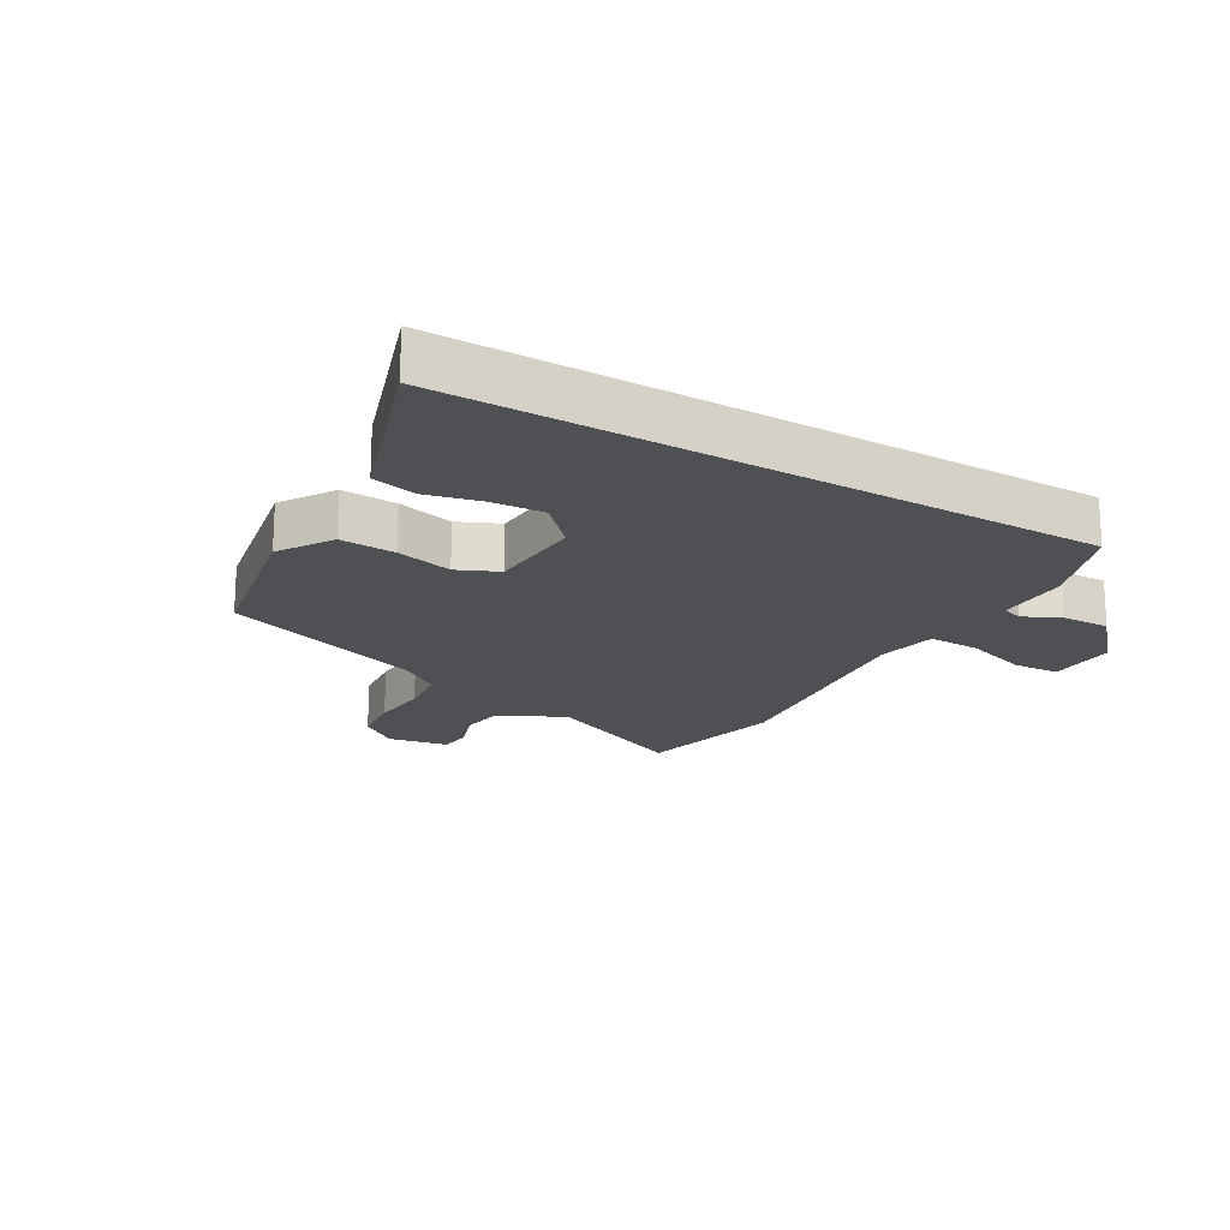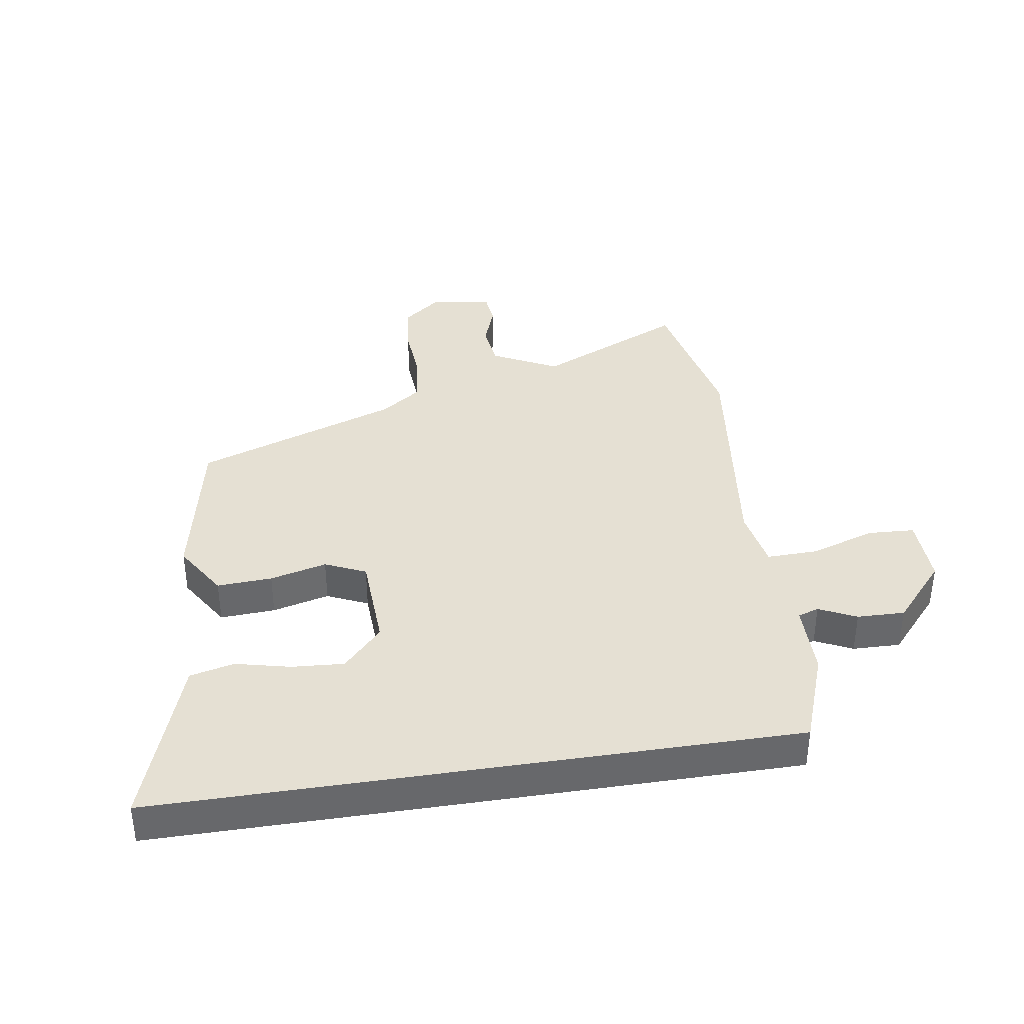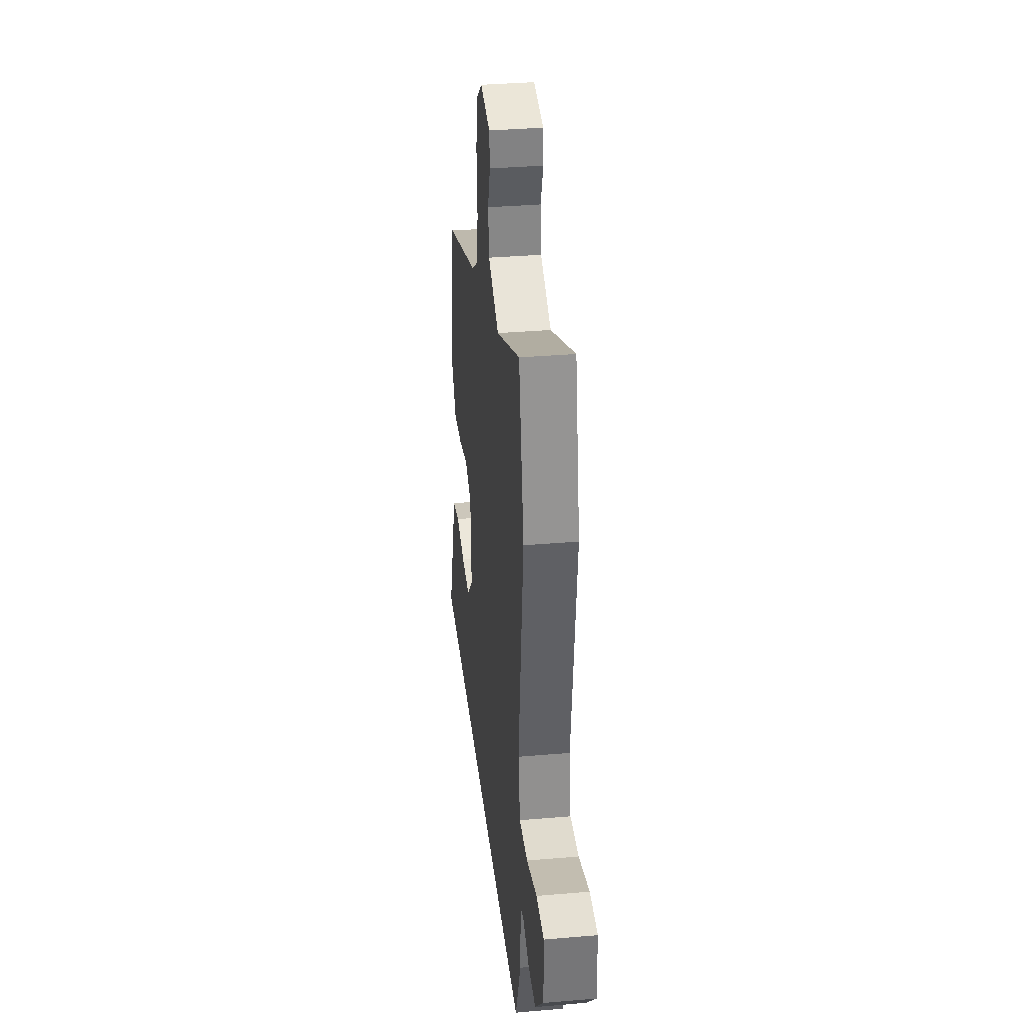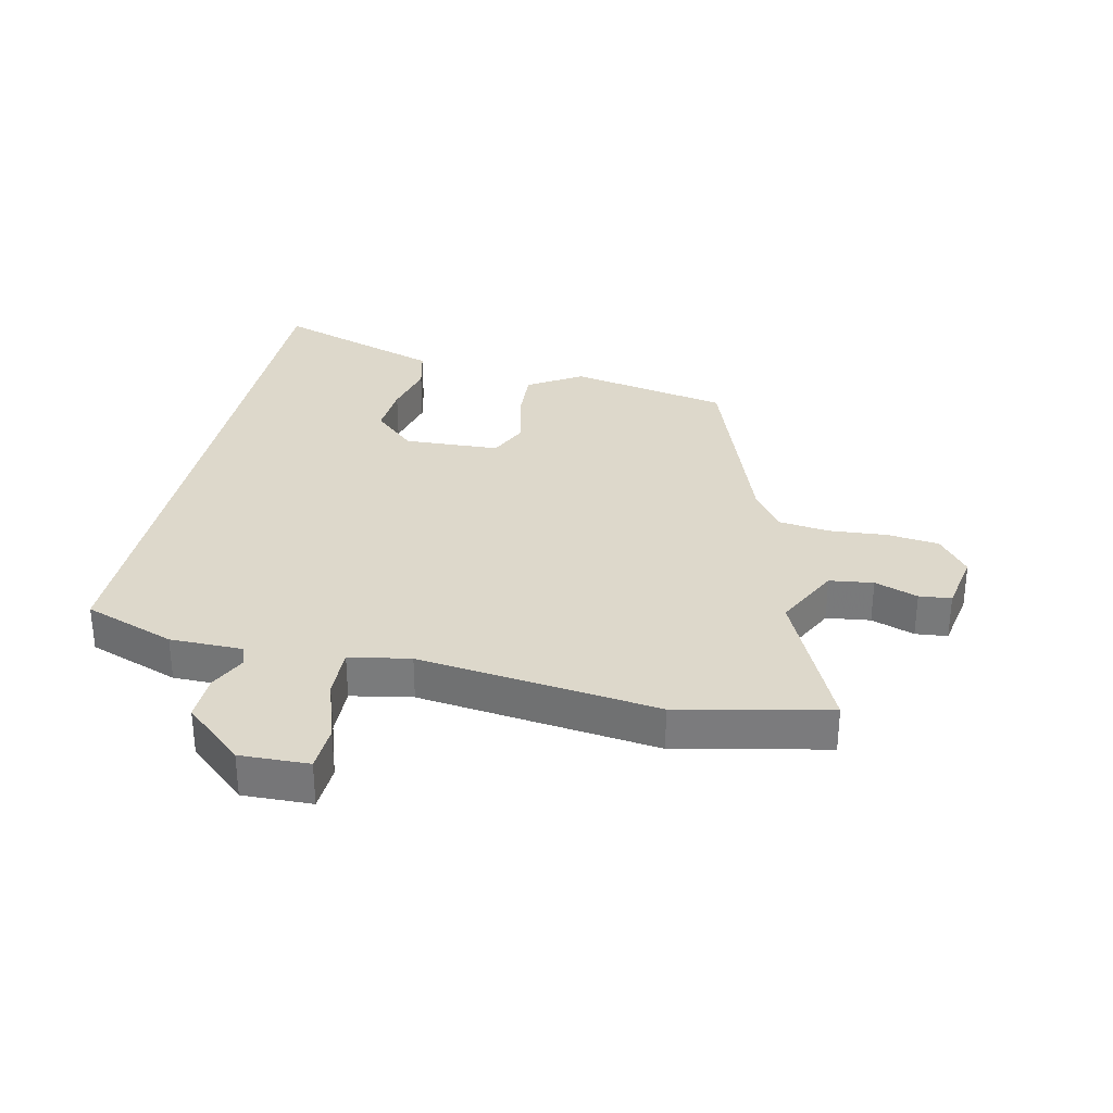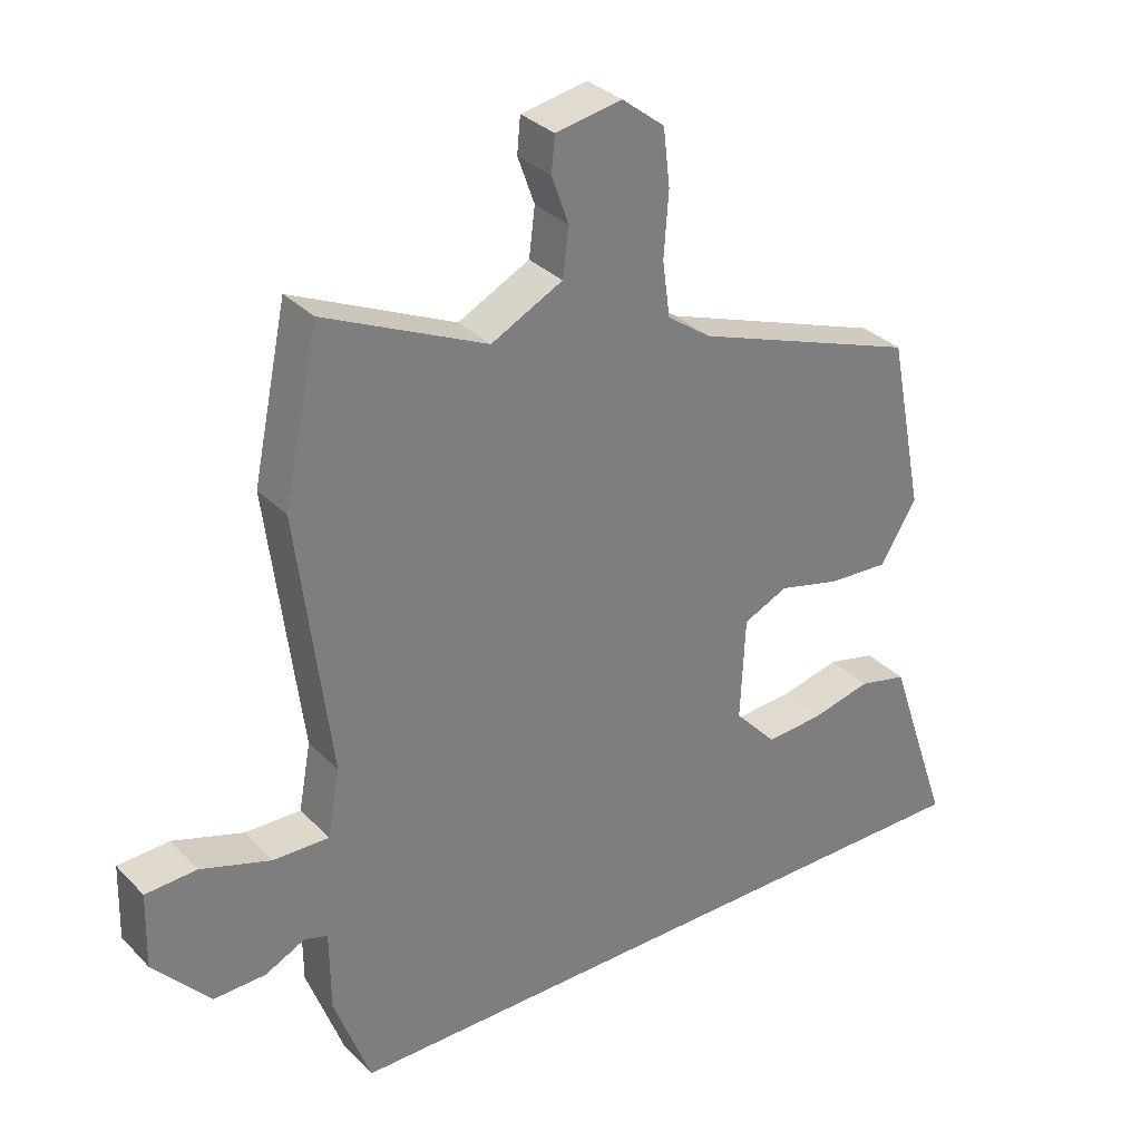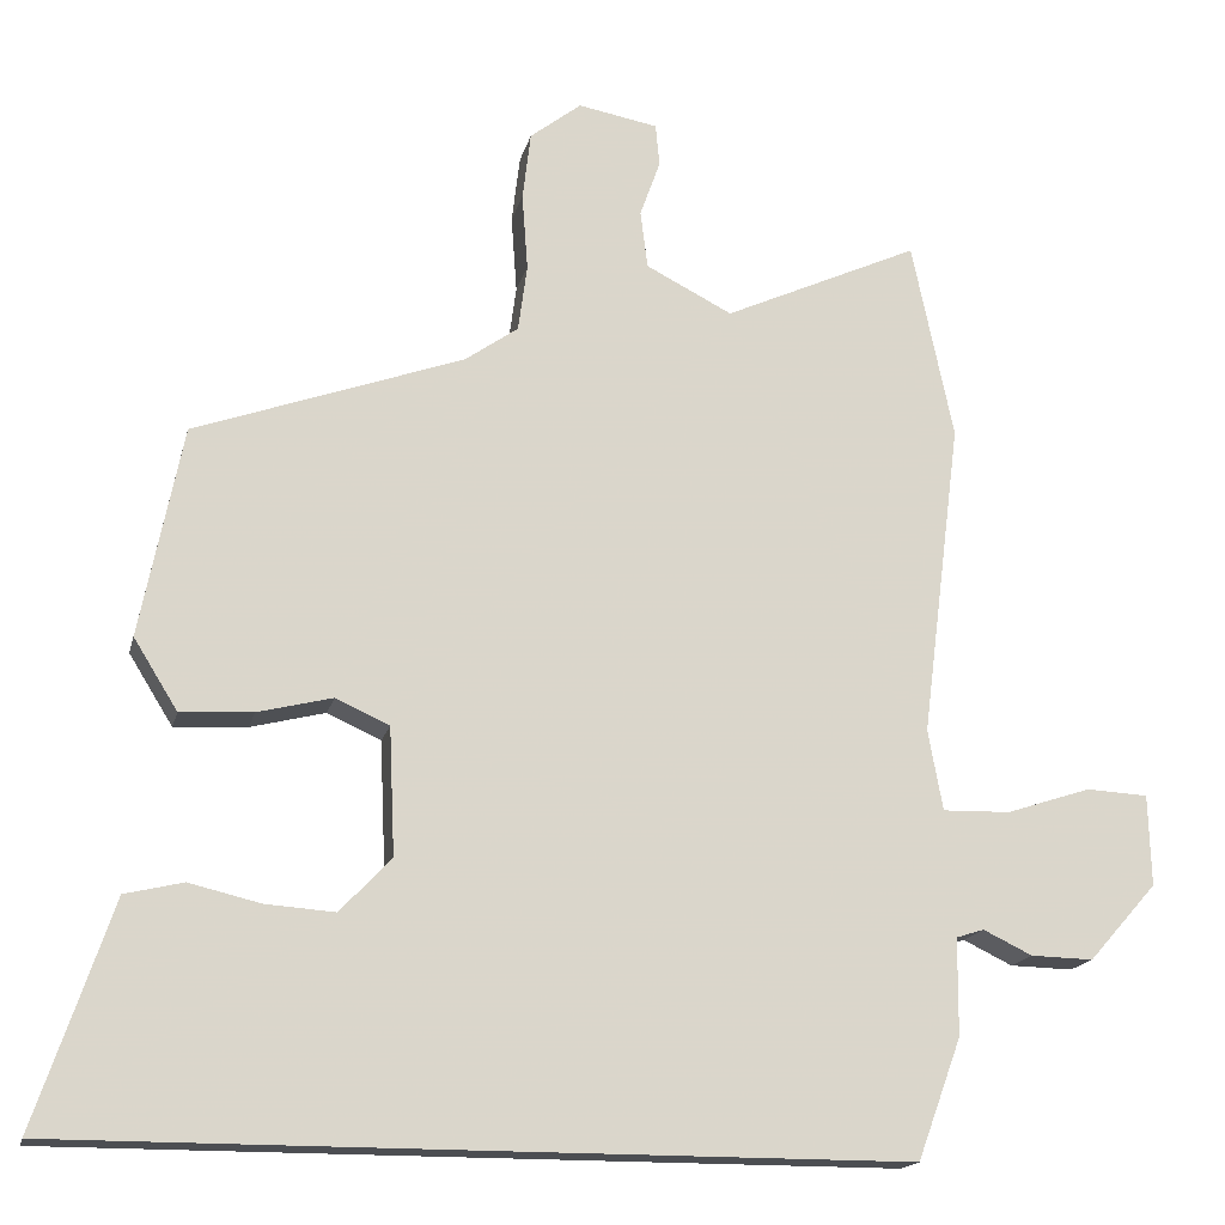
<metadata>
{"format":"obj","ext":"obj","renderer":"f3d","projection":"perspective","resolution":1024,"background":"white","views":[{"elev":-18.9,"azim":149.3,"up":"+Y"},{"elev":38.0,"azim":171.1,"up":"+Y"},{"elev":35.1,"azim":-96.5,"up":"+Z"},{"elev":31.4,"azim":-77.8,"up":"+Y"},{"elev":32.2,"azim":-36.0,"up":"+Z"},{"elev":-16.8,"azim":167.1,"up":"+Z"}]}
</metadata>
<code>
v 0.584 0.07 -0.5
v -0.444 0.07 -0.5
v -0.498 0.07 -0.352
v -0.499 0.07 -0.233
v -0.533 0.07 -0.222
v -0.593 0.07 -0.251
v -0.67 0.07 -0.253
v -0.754 0.07 -0.158
v -0.751 0.07 -0.046
v -0.675 0.07 -0.042
v -0.571 0.07 -0.076
v -0.488 0.07 -0.078
v -0.47 0.07 0.021
v -0.519 0.07 0.41
v -0.468 0.07 0.654
v -0.228 0.07 0.545
v -0.122 0.07 0.599
v -0.113 0.07 0.67
v -0.138 0.07 0.74
v -0.133 0.07 0.792
v -0.035 0.07 0.81
v 0.028 0.07 0.761
v 0.038 0.07 0.677
v 0.031 0.07 0.582
v 0.042 0.07 0.5
v 0.107 0.07 0.454
v 0.438 0.07 0.336
v 0.49 0.07 0.077
v 0.436 0.07 -0.01
v 0.347 0.07 -0.005
v 0.255 0.07 0.018
v 0.189 0.07 -0.012
v 0.182 0.07 -0.168
v 0.245 0.07 -0.235
v 0.33 0.07 -0.229
v 0.418 0.07 -0.208
v 0.49 0.07 -0.225
v 0.528 0.07 -0.337
v 0.584 0 -0.5
v -0.444 0 -0.5
v -0.498 0 -0.352
v -0.499 0 -0.233
v -0.533 0 -0.222
v -0.593 0 -0.251
v -0.67 0 -0.253
v -0.754 0 -0.158
v -0.751 0 -0.046
v -0.675 0 -0.042
v -0.571 0 -0.076
v -0.488 0 -0.078
v -0.47 0 0.021
v -0.519 0 0.41
v -0.468 0 0.654
v -0.228 0 0.545
v -0.122 0 0.599
v -0.113 0 0.67
v -0.138 0 0.74
v -0.133 0 0.792
v -0.035 0 0.81
v 0.028 0 0.761
v 0.038 0 0.677
v 0.031 0 0.582
v 0.042 0 0.5
v 0.107 0 0.454
v 0.438 0 0.336
v 0.49 0 0.077
v 0.436 0 -0.01
v 0.347 0 -0.005
v 0.255 0 0.018
v 0.189 0 -0.012
v 0.182 0 -0.168
v 0.245 0 -0.235
v 0.33 0 -0.229
v 0.418 0 -0.208
v 0.49 0 -0.225
v 0.528 0 -0.337
f 35 36 37 38
f 34 35 38 1
f 28 29 30 31
f 26 27 28 31
f 25 26 31 32
f 21 22 23 24
f 21 24 25
f 18 19 20 21
f 17 18 21 25
f 16 17 25 32
f 13 14 15 16
f 12 13 16 32
f 8 9 10 11
f 8 11 12
f 5 6 7 8
f 5 8 12 32
f 1 2 3 4
f 34 1 4 5
f 33 34 5
f 5 32 33
f 76 75 74 73
f 39 76 73 72
f 69 68 67 66
f 69 66 65 64
f 70 69 64 63
f 62 61 60 59
f 63 62 59
f 59 58 57 56
f 63 59 56 55
f 70 63 55 54
f 54 53 52 51
f 70 54 51 50
f 49 48 47 46
f 50 49 46
f 46 45 44 43
f 70 50 46 43
f 42 41 40 39
f 43 42 39 72
f 43 72 71
f 71 70 43
f 1 39 40 2
f 2 40 41 3
f 3 41 42 4
f 4 42 43 5
f 5 43 44 6
f 6 44 45 7
f 7 45 46 8
f 8 46 47 9
f 9 47 48 10
f 10 48 49 11
f 11 49 50 12
f 12 50 51 13
f 13 51 52 14
f 14 52 53 15
f 15 53 54 16
f 16 54 55 17
f 17 55 56 18
f 18 56 57 19
f 19 57 58 20
f 20 58 59 21
f 21 59 60 22
f 22 60 61 23
f 23 61 62 24
f 24 62 63 25
f 25 63 64 26
f 26 64 65 27
f 27 65 66 28
f 28 66 67 29
f 29 67 68 30
f 30 68 69 31
f 31 69 70 32
f 32 70 71 33
f 33 71 72 34
f 34 72 73 35
f 35 73 74 36
f 36 74 75 37
f 37 75 76 38
f 38 76 39 1

</code>
